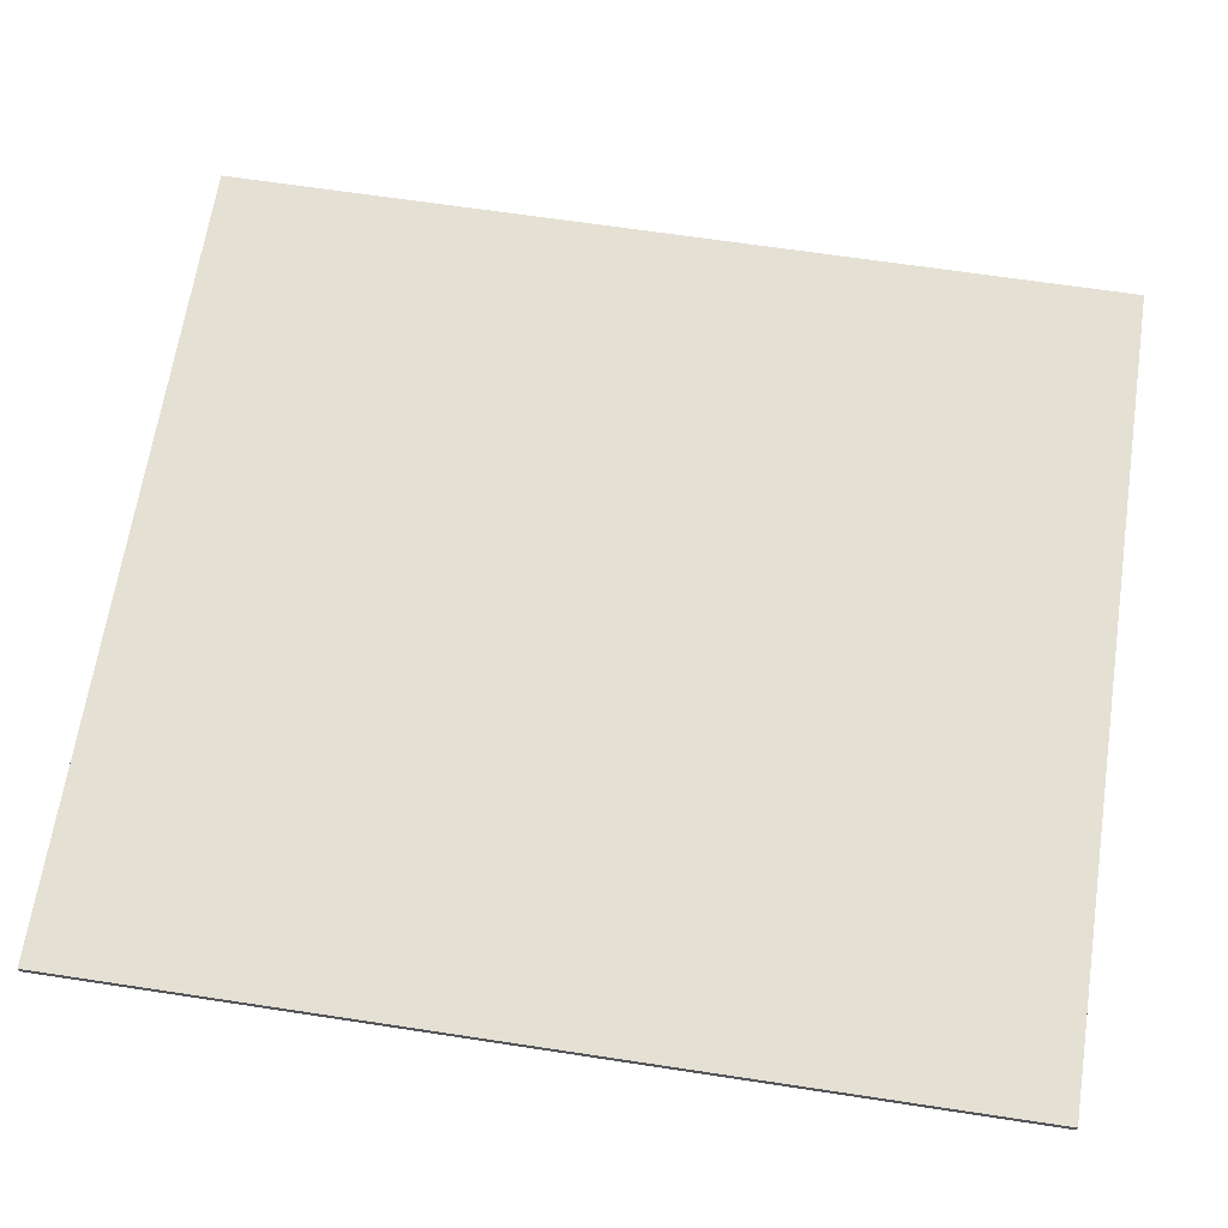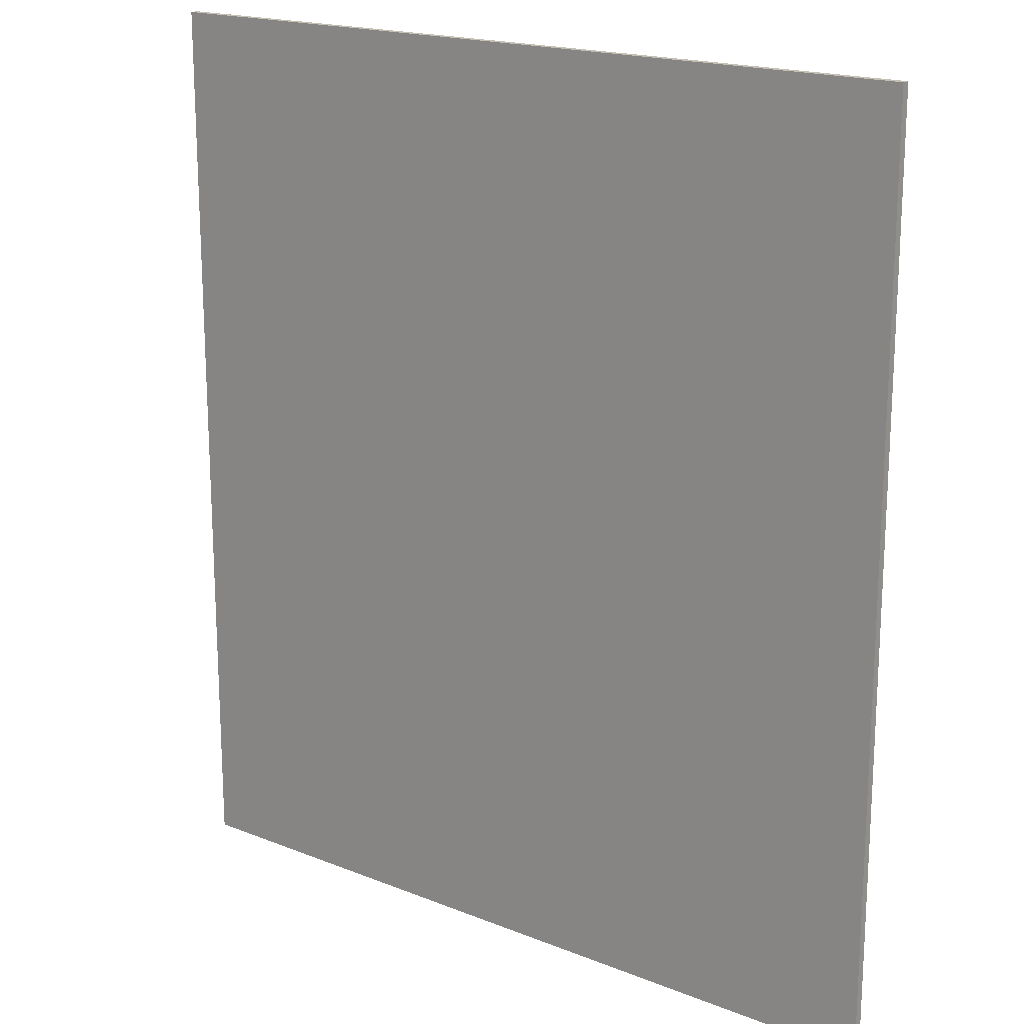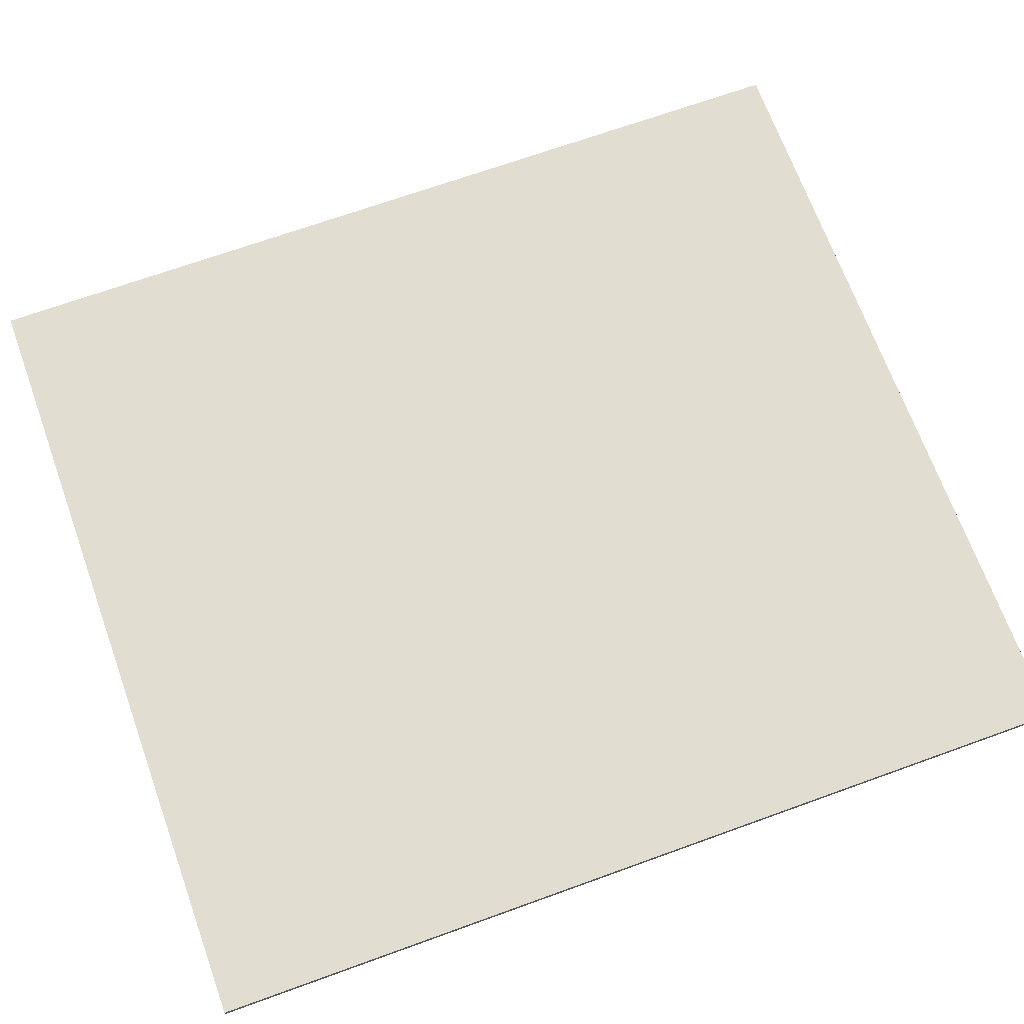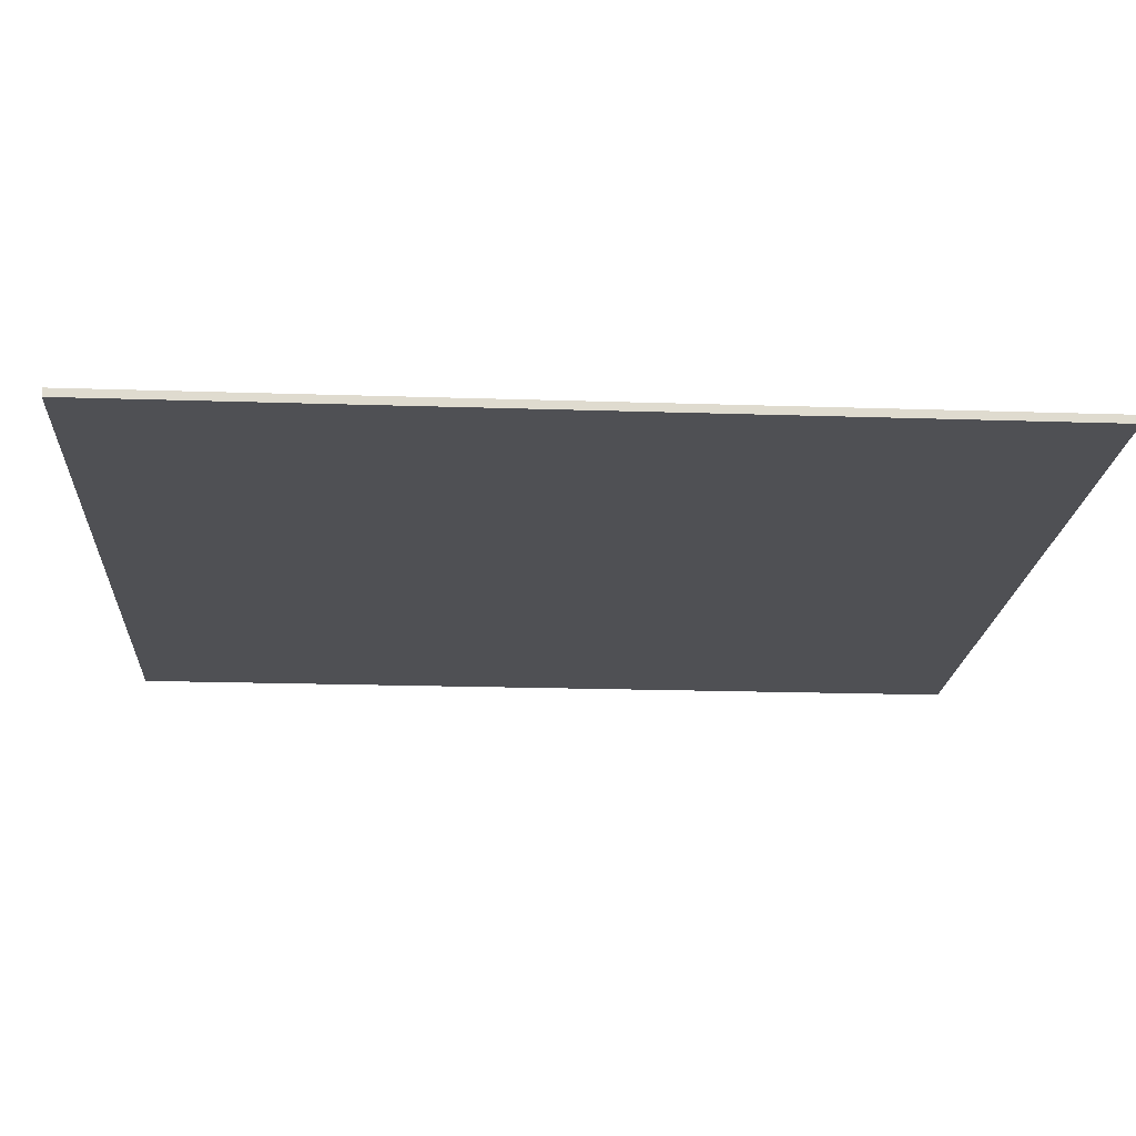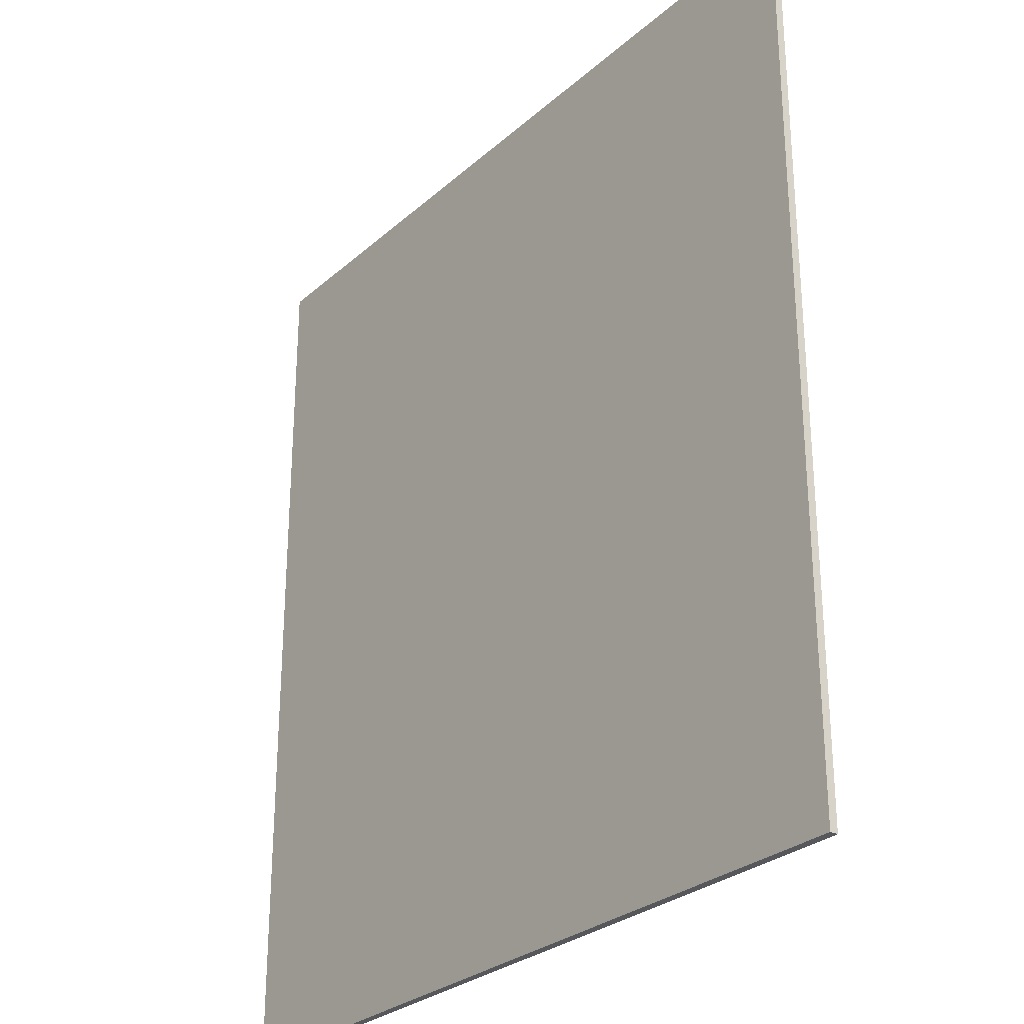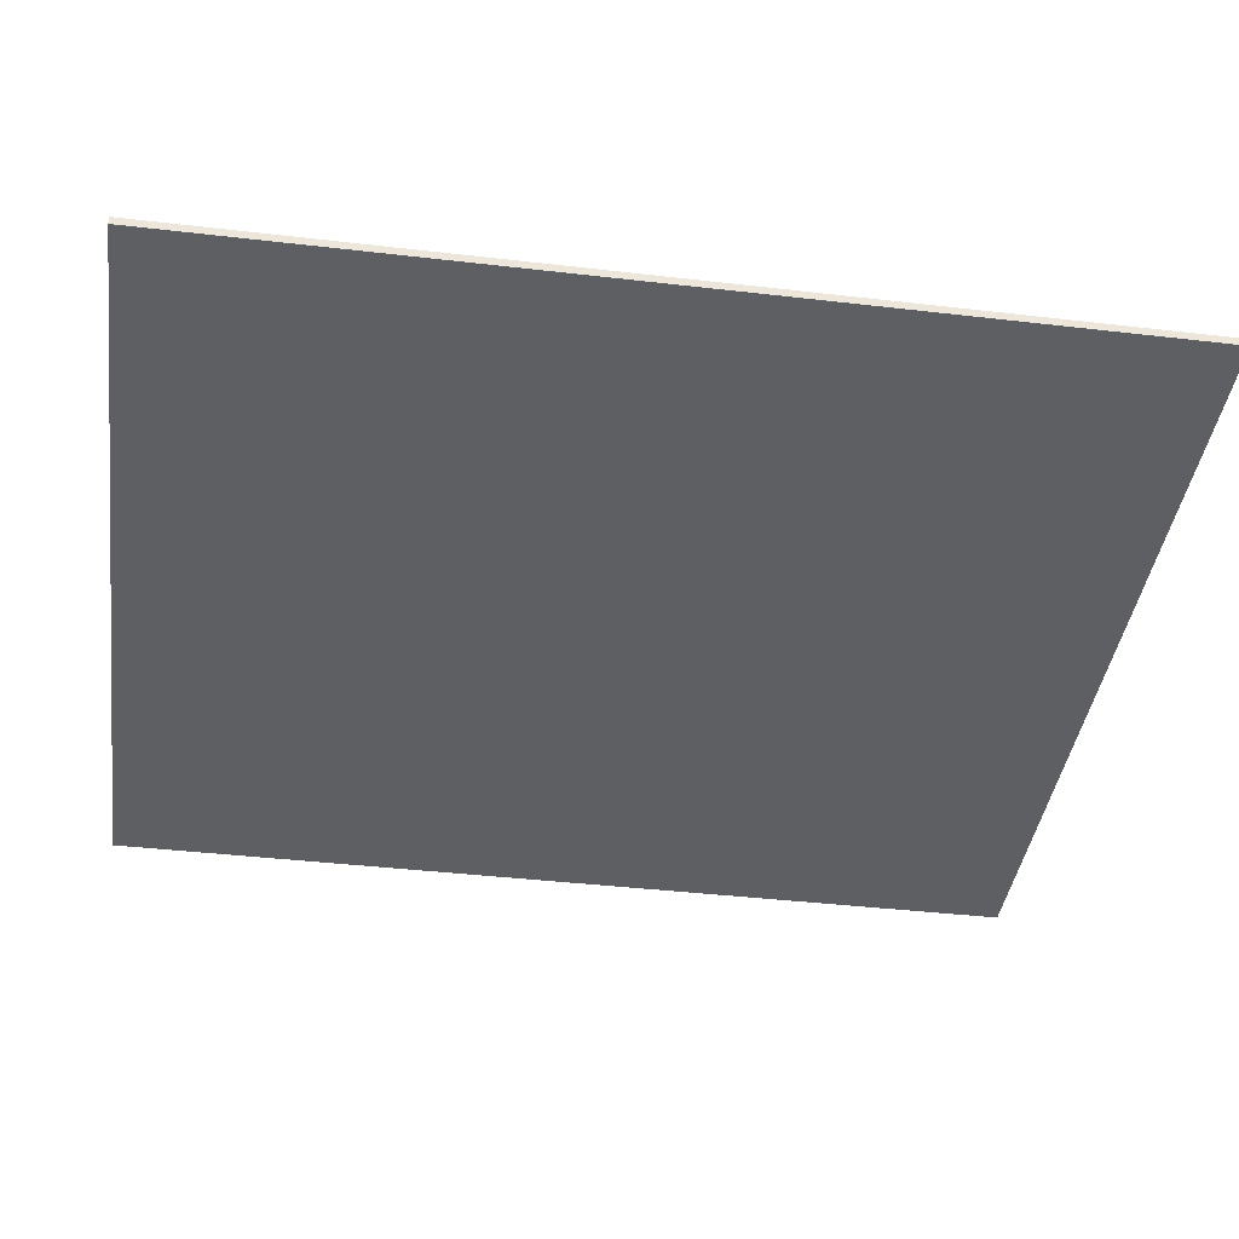
<metadata>
{"format":"obj","ext":"obj","renderer":"f3d","projection":"perspective","resolution":1024,"background":"white","views":[{"elev":65.5,"azim":-81.3,"up":"+Z"},{"elev":18.2,"azim":37.7,"up":"+Y"},{"elev":68.9,"azim":-109.9,"up":"+Z"},{"elev":-19.1,"azim":86.4,"up":"+Z"},{"elev":-28.1,"azim":52.6,"up":"+Y"},{"elev":-40.8,"azim":81.9,"up":"+Z"}]}
</metadata>
<code>
o ___
v -250 -277.6 -2.5
v -250 277.6 -2.5
v 250 -277.6 -2.5
v 250 277.6 -2.5
v 250 -277.6 2.5
v 250 277.6 2.5
v -250 -277.6 2.5
v -250 277.6 2.5
f 1 2 4 3
f 3 4 6 5
f 5 6 8 7
f 7 8 2 1
f 2 8 6 4
f 7 1 3 5

</code>
